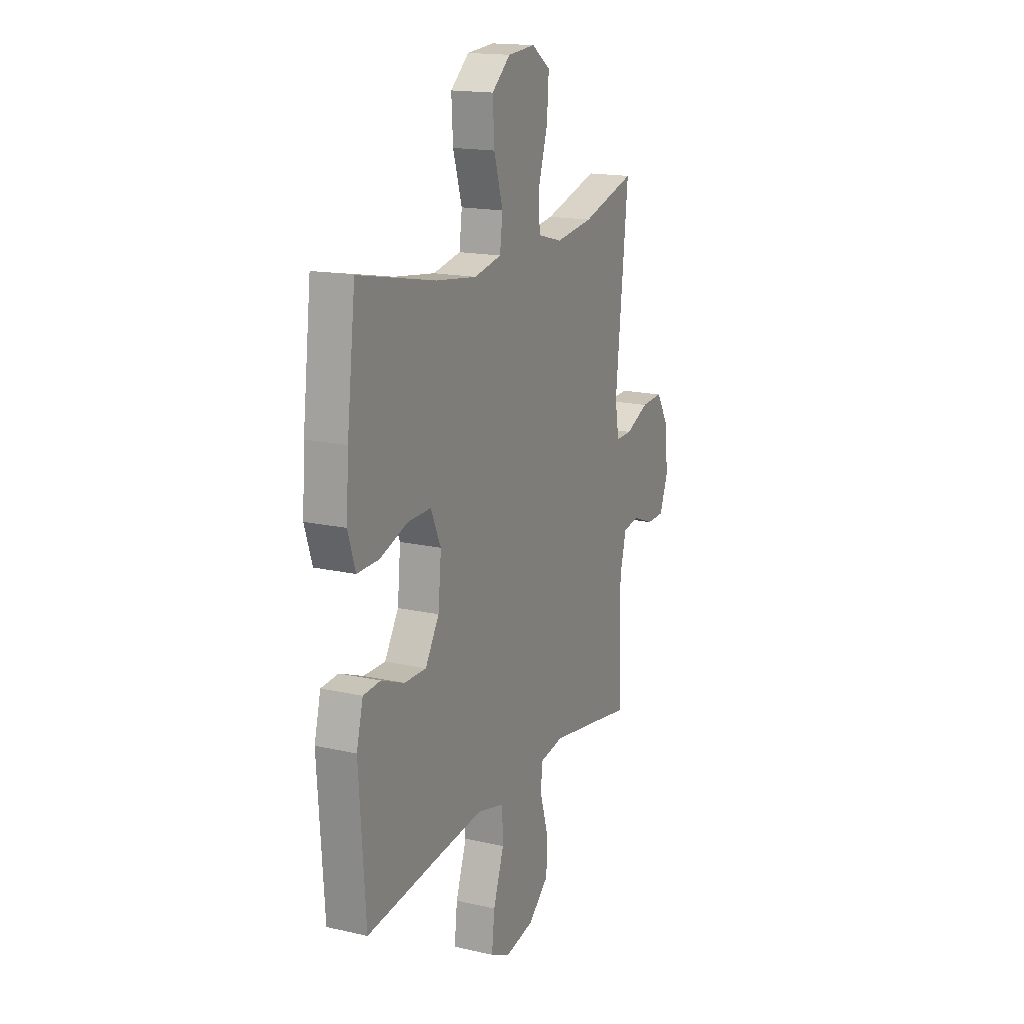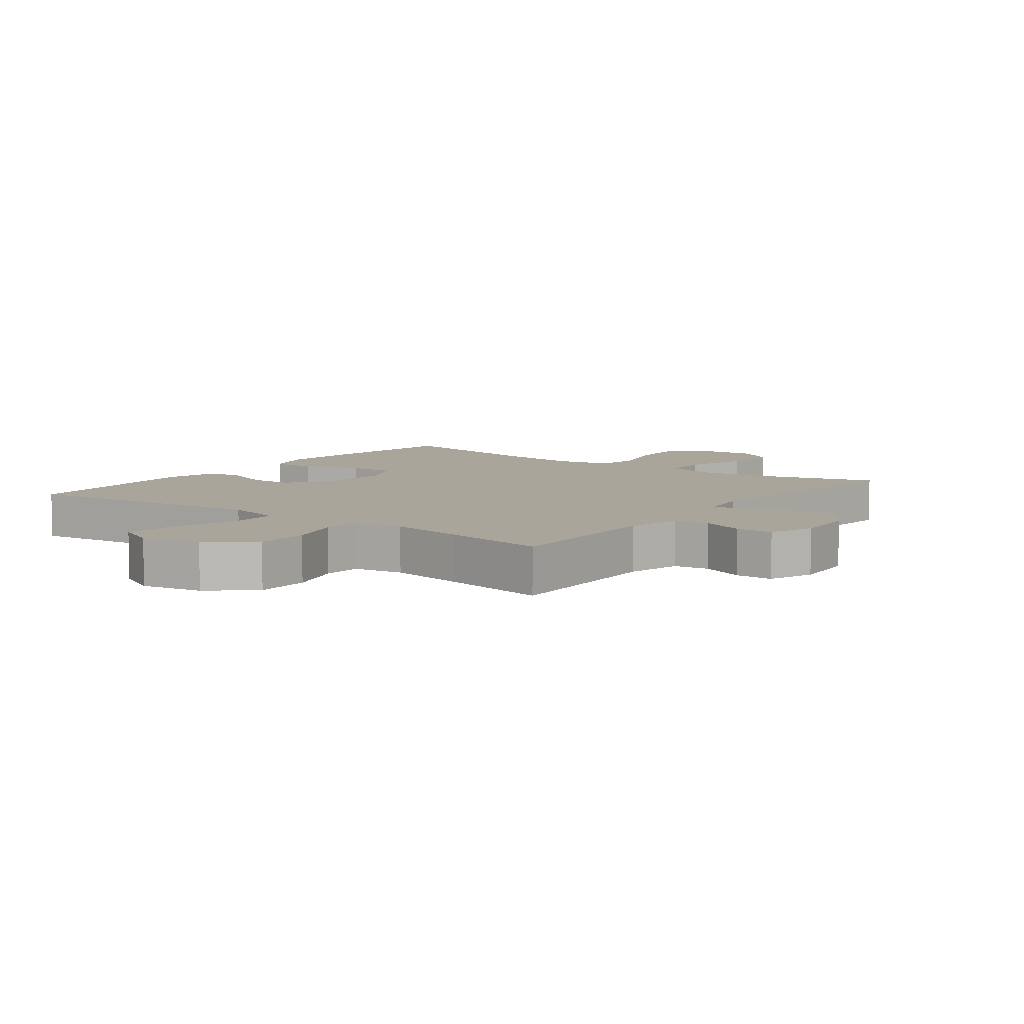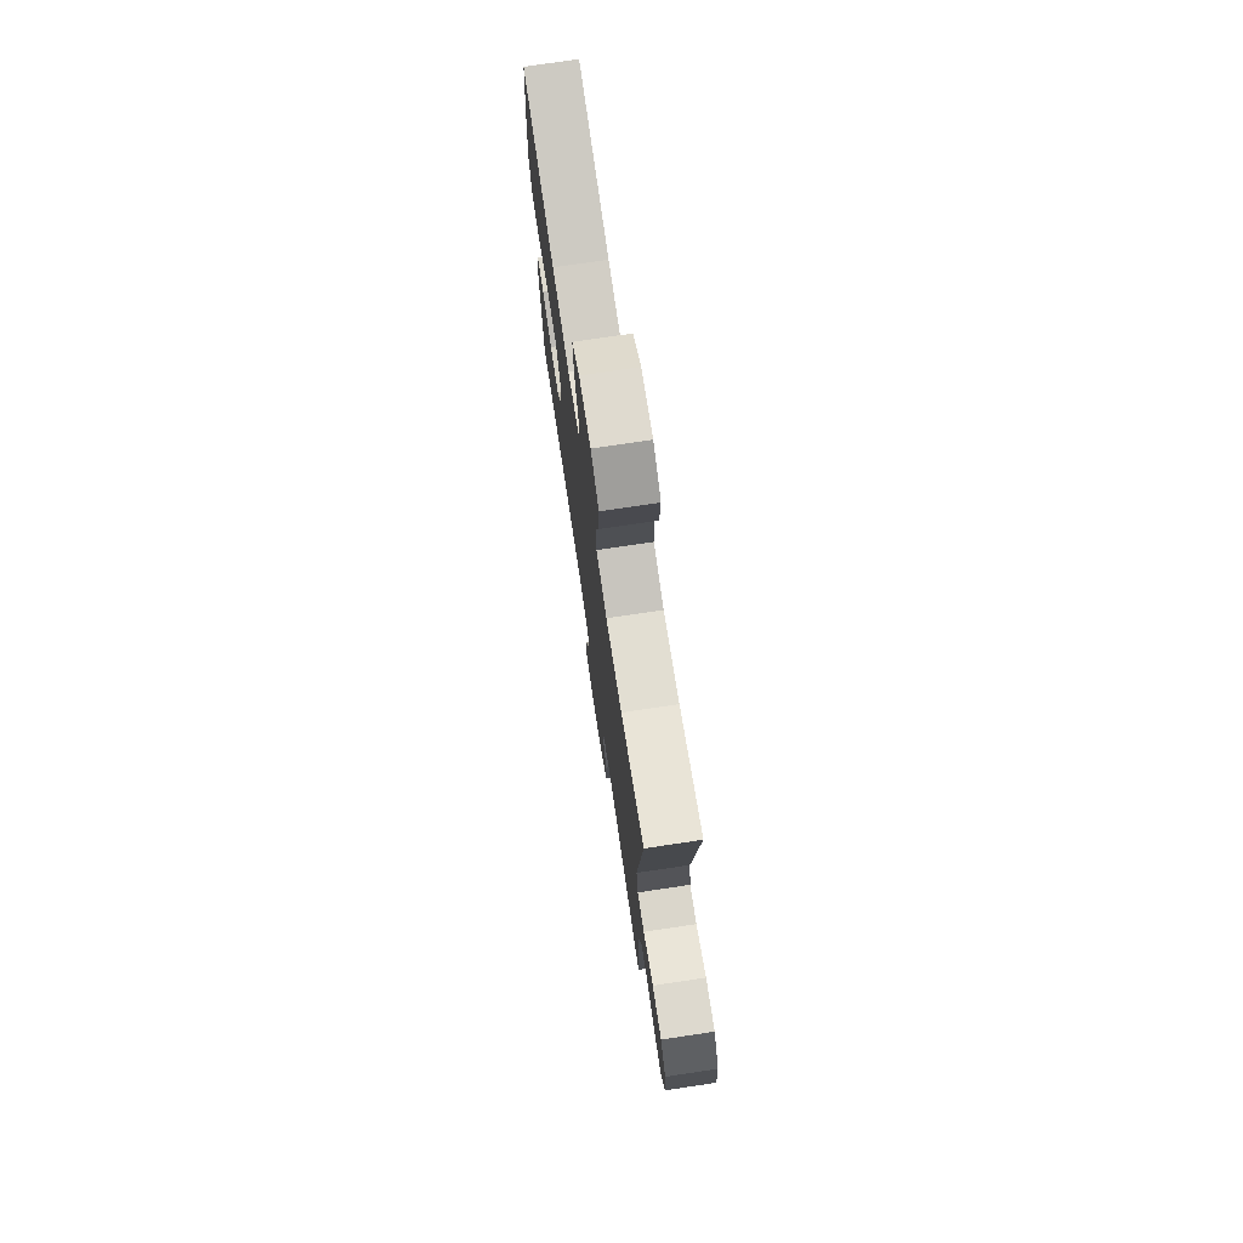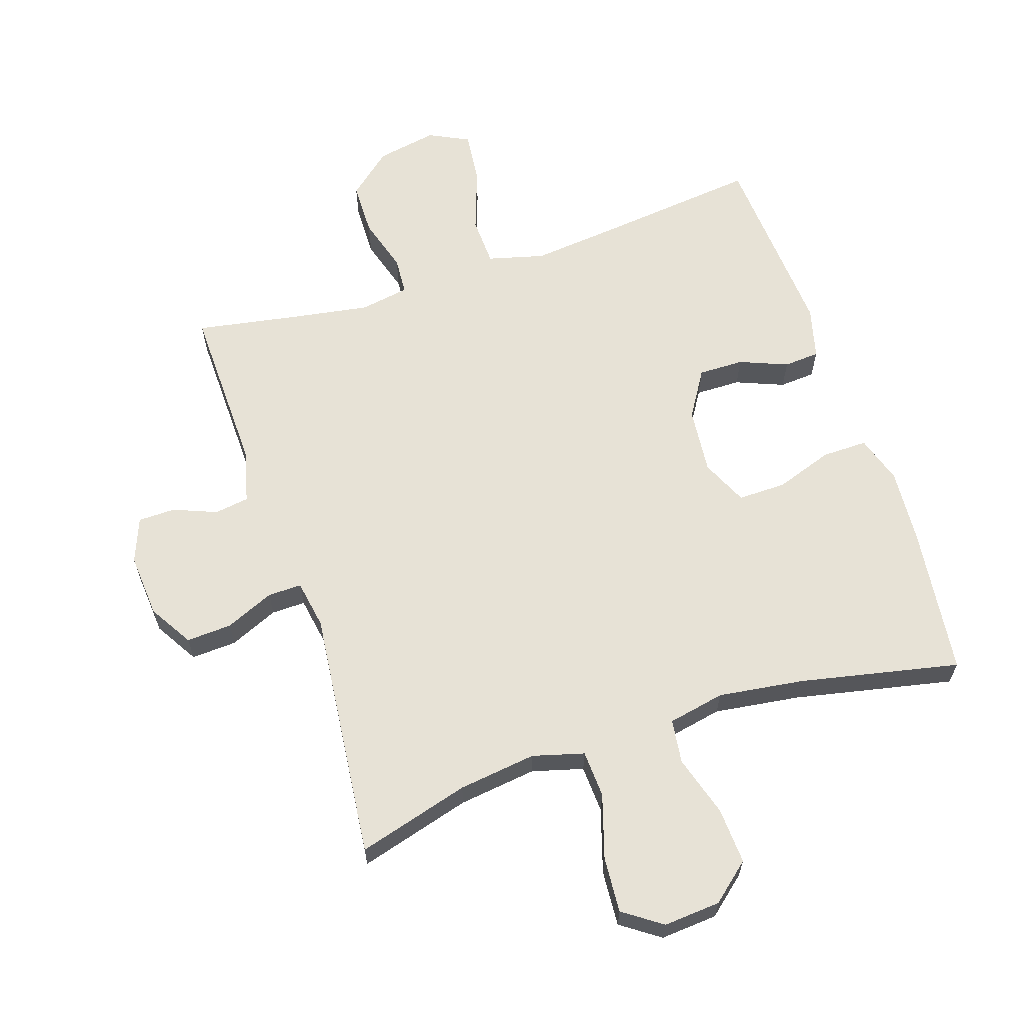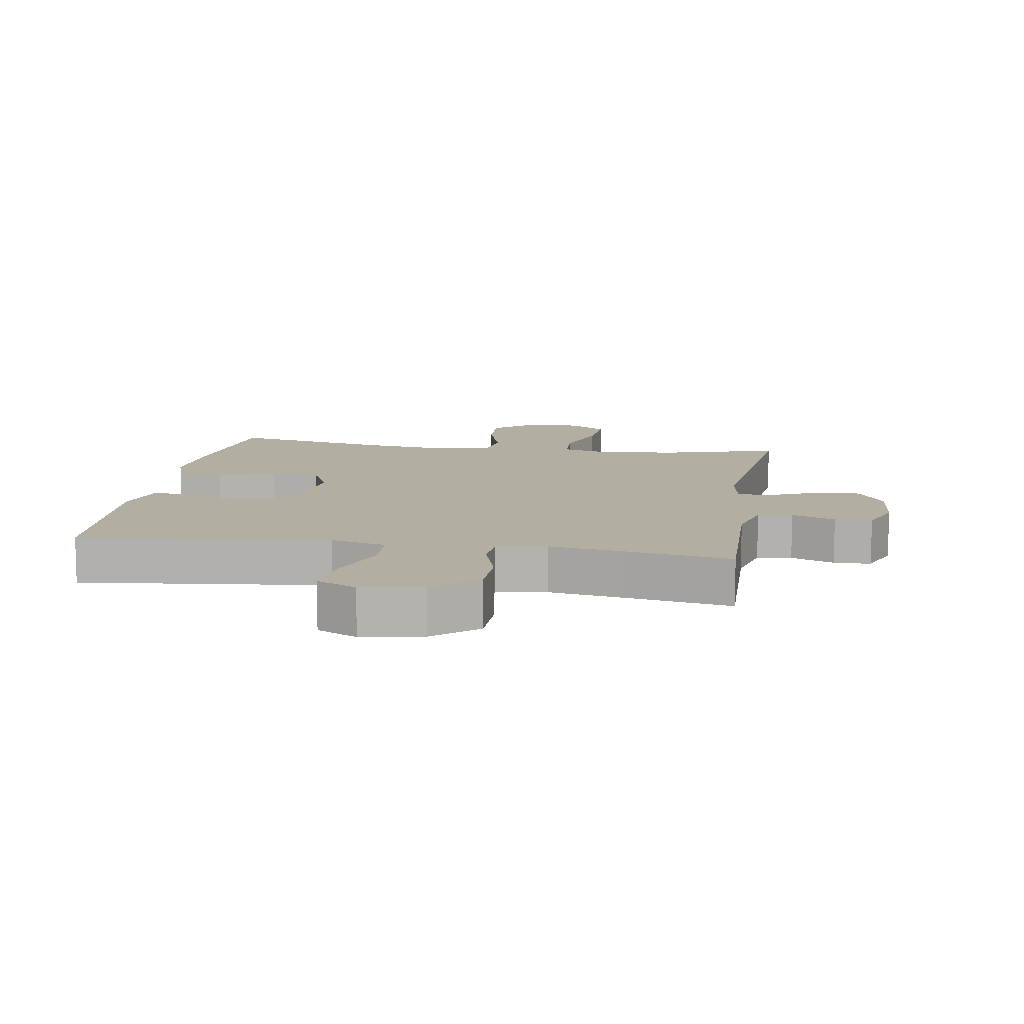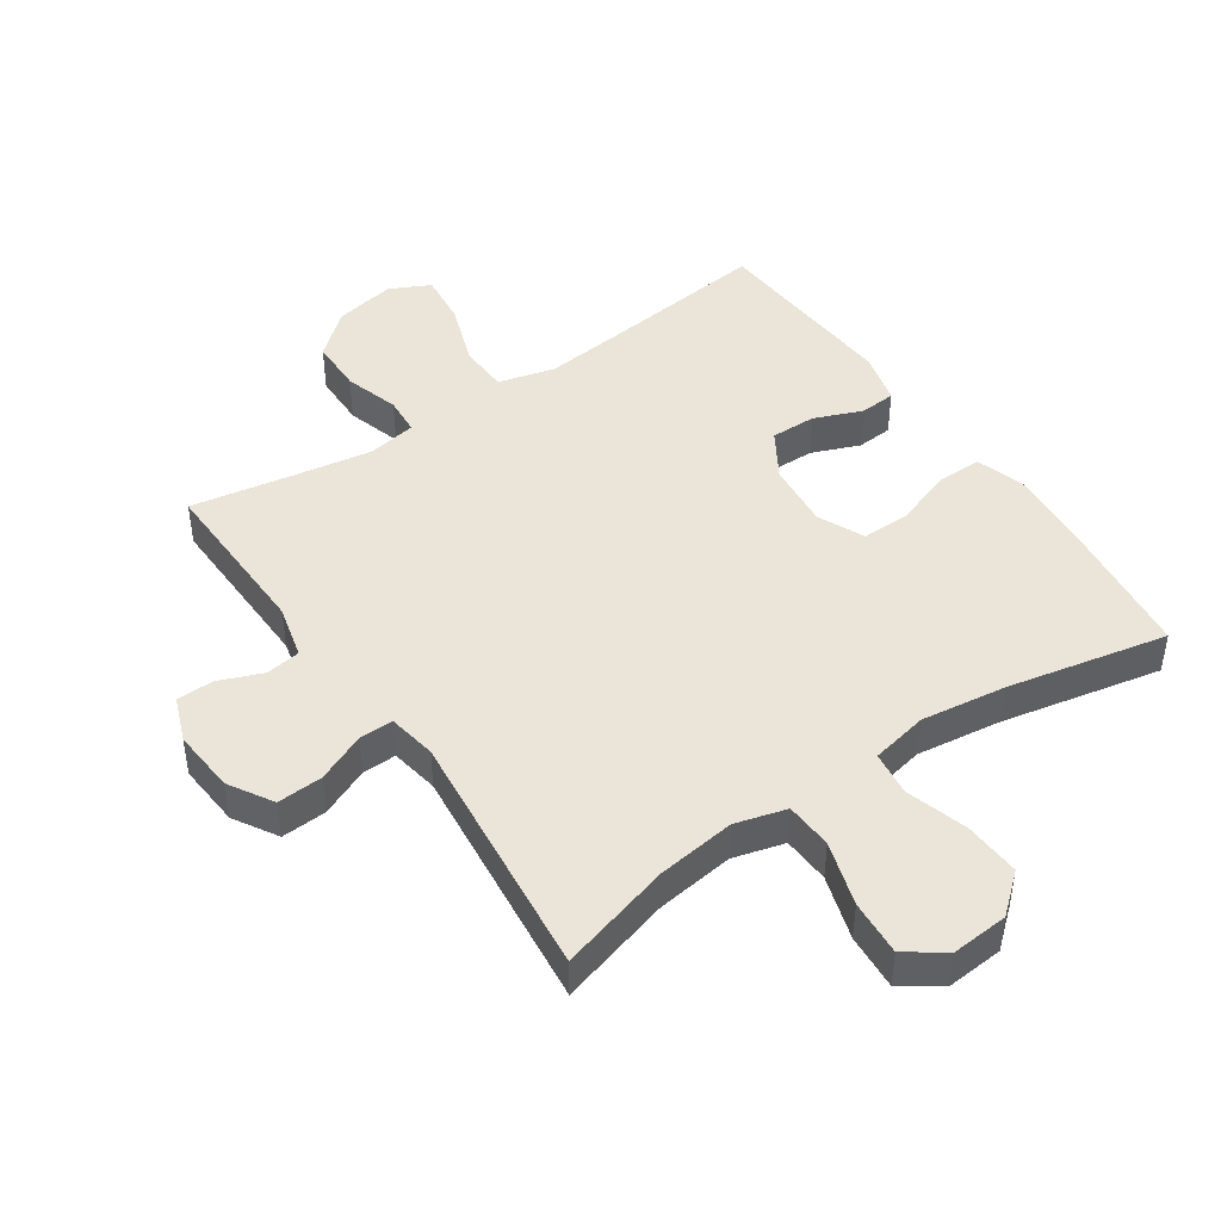
<metadata>
{"format":"obj","ext":"obj","renderer":"f3d","projection":"perspective","resolution":1024,"background":"white","views":[{"elev":16.8,"azim":114.7,"up":"+Z"},{"elev":7.5,"azim":-143.1,"up":"+Y"},{"elev":74.9,"azim":-98.5,"up":"+Z"},{"elev":63.1,"azim":-18.2,"up":"+Y"},{"elev":10.7,"azim":-170.9,"up":"+Y"},{"elev":45.3,"azim":-34.3,"up":"+Y"}]}
</metadata>
<code>
v 0.5 0.07 -0.5
v 0.245 0.07 -0.471
v 0.111 0.07 -0.457
v 0.023 0.07 -0.48
v 0.02 0.07 -0.557
v 0.055 0.07 -0.657
v 0.064 0.07 -0.739
v 0.001 0.07 -0.77
v -0.094 0.07 -0.752
v -0.162 0.07 -0.694
v -0.163 0.07 -0.61
v -0.137 0.07 -0.524
v -0.141 0.07 -0.465
v -0.218 0.07 -0.452
v -0.335 0.07 -0.471
v -0.5 0.07 -0.5
v -0.493 0.07 -0.235
v -0.514 0.07 -0.151
v -0.568 0.07 -0.143
v -0.636 0.07 -0.17
v -0.694 0.07 -0.169
v -0.721 0.07 -0.099
v -0.713 0.07 0.001
v -0.672 0.07 0.069
v -0.601 0.07 0.065
v -0.525 0.07 0.032
v -0.472 0.07 0.031
v -0.459 0.07 0.107
v -0.5 0.07 0.5
v -0.325 0.07 0.45
v -0.203 0.07 0.434
v -0.123 0.07 0.456
v -0.119 0.07 0.53
v -0.15 0.07 0.63
v -0.156 0.07 0.717
v -0.096 0.07 0.759
v -0.007 0.07 0.752
v 0.053 0.07 0.701
v 0.048 0.07 0.613
v 0.019 0.07 0.517
v 0.028 0.07 0.448
v 0.117 0.07 0.43
v 0.25 0.07 0.448
v 0.5 0.07 0.5
v 0.528 0.07 0.266
v 0.536 0.07 0.148
v 0.512 0.07 0.073
v 0.441 0.07 0.074
v 0.351 0.07 0.105
v 0.276 0.07 0.106
v 0.243 0.07 0.034
v 0.253 0.07 -0.07
v 0.298 0.07 -0.143
v 0.369 0.07 -0.142
v 0.444 0.07 -0.112
v 0.5 0.07 -0.116
v 0.521 0.07 -0.198
v 0.5 0 -0.5
v 0.245 0 -0.471
v 0.111 0 -0.457
v 0.023 0 -0.48
v 0.02 0 -0.557
v 0.055 0 -0.657
v 0.064 0 -0.739
v 0.001 0 -0.77
v -0.094 0 -0.752
v -0.162 0 -0.694
v -0.163 0 -0.61
v -0.137 0 -0.524
v -0.141 0 -0.465
v -0.218 0 -0.452
v -0.335 0 -0.471
v -0.5 0 -0.5
v -0.493 0 -0.235
v -0.514 0 -0.151
v -0.568 0 -0.143
v -0.636 0 -0.17
v -0.694 0 -0.169
v -0.721 0 -0.099
v -0.713 0 0.001
v -0.672 0 0.069
v -0.601 0 0.065
v -0.525 0 0.032
v -0.472 0 0.031
v -0.459 0 0.107
v -0.5 0 0.5
v -0.325 0 0.45
v -0.203 0 0.434
v -0.123 0 0.456
v -0.119 0 0.53
v -0.15 0 0.63
v -0.156 0 0.717
v -0.096 0 0.759
v -0.007 0 0.752
v 0.053 0 0.701
v 0.048 0 0.613
v 0.019 0 0.517
v 0.028 0 0.448
v 0.117 0 0.43
v 0.25 0 0.448
v 0.5 0 0.5
v 0.528 0 0.266
v 0.536 0 0.148
v 0.512 0 0.073
v 0.441 0 0.074
v 0.351 0 0.105
v 0.276 0 0.106
v 0.243 0 0.034
v 0.253 0 -0.07
v 0.298 0 -0.143
v 0.369 0 -0.142
v 0.444 0 -0.112
v 0.5 0 -0.116
v 0.521 0 -0.198
f 54 55 56 57
f 53 54 57 1
f 52 53 1 2
f 51 52 2 3
f 46 47 48 49
f 46 49 50
f 43 44 45 46
f 42 43 46 50
f 41 42 50 51
f 37 38 39 40
f 35 36 37 40
f 33 34 35 40
f 32 33 40 41
f 31 32 41 51
f 28 29 30
f 27 28 30 31
f 23 24 25 26
f 23 26 27
f 22 23 27
f 19 20 21 22
f 18 19 22 27
f 17 18 27 31
f 15 16 17 31
f 9 10 11 12
f 9 12 13
f 8 9 13
f 5 6 7 8
f 4 5 8 13
f 3 4 13 14
f 14 15 31 51
f 3 14 51
f 114 113 112 111
f 58 114 111 110
f 59 58 110 109
f 60 59 109 108
f 106 105 104 103
f 107 106 103
f 103 102 101 100
f 107 103 100 99
f 108 107 99 98
f 97 96 95 94
f 97 94 93 92
f 97 92 91 90
f 98 97 90 89
f 108 98 89 88
f 87 86 85
f 88 87 85 84
f 83 82 81 80
f 84 83 80
f 84 80 79
f 79 78 77 76
f 84 79 76 75
f 88 84 75 74
f 88 74 73 72
f 69 68 67 66
f 70 69 66
f 70 66 65
f 65 64 63 62
f 70 65 62 61
f 71 70 61 60
f 108 88 72 71
f 108 71 60
f 1 58 59 2
f 2 59 60 3
f 3 60 61 4
f 4 61 62 5
f 5 62 63 6
f 6 63 64 7
f 7 64 65 8
f 8 65 66 9
f 9 66 67 10
f 10 67 68 11
f 11 68 69 12
f 12 69 70 13
f 13 70 71 14
f 14 71 72 15
f 15 72 73 16
f 16 73 74 17
f 17 74 75 18
f 18 75 76 19
f 19 76 77 20
f 20 77 78 21
f 21 78 79 22
f 22 79 80 23
f 23 80 81 24
f 24 81 82 25
f 25 82 83 26
f 26 83 84 27
f 27 84 85 28
f 28 85 86 29
f 29 86 87 30
f 30 87 88 31
f 31 88 89 32
f 32 89 90 33
f 33 90 91 34
f 34 91 92 35
f 35 92 93 36
f 36 93 94 37
f 37 94 95 38
f 38 95 96 39
f 39 96 97 40
f 40 97 98 41
f 41 98 99 42
f 42 99 100 43
f 43 100 101 44
f 44 101 102 45
f 45 102 103 46
f 46 103 104 47
f 47 104 105 48
f 48 105 106 49
f 49 106 107 50
f 50 107 108 51
f 51 108 109 52
f 52 109 110 53
f 53 110 111 54
f 54 111 112 55
f 55 112 113 56
f 56 113 114 57
f 57 114 58 1

</code>
